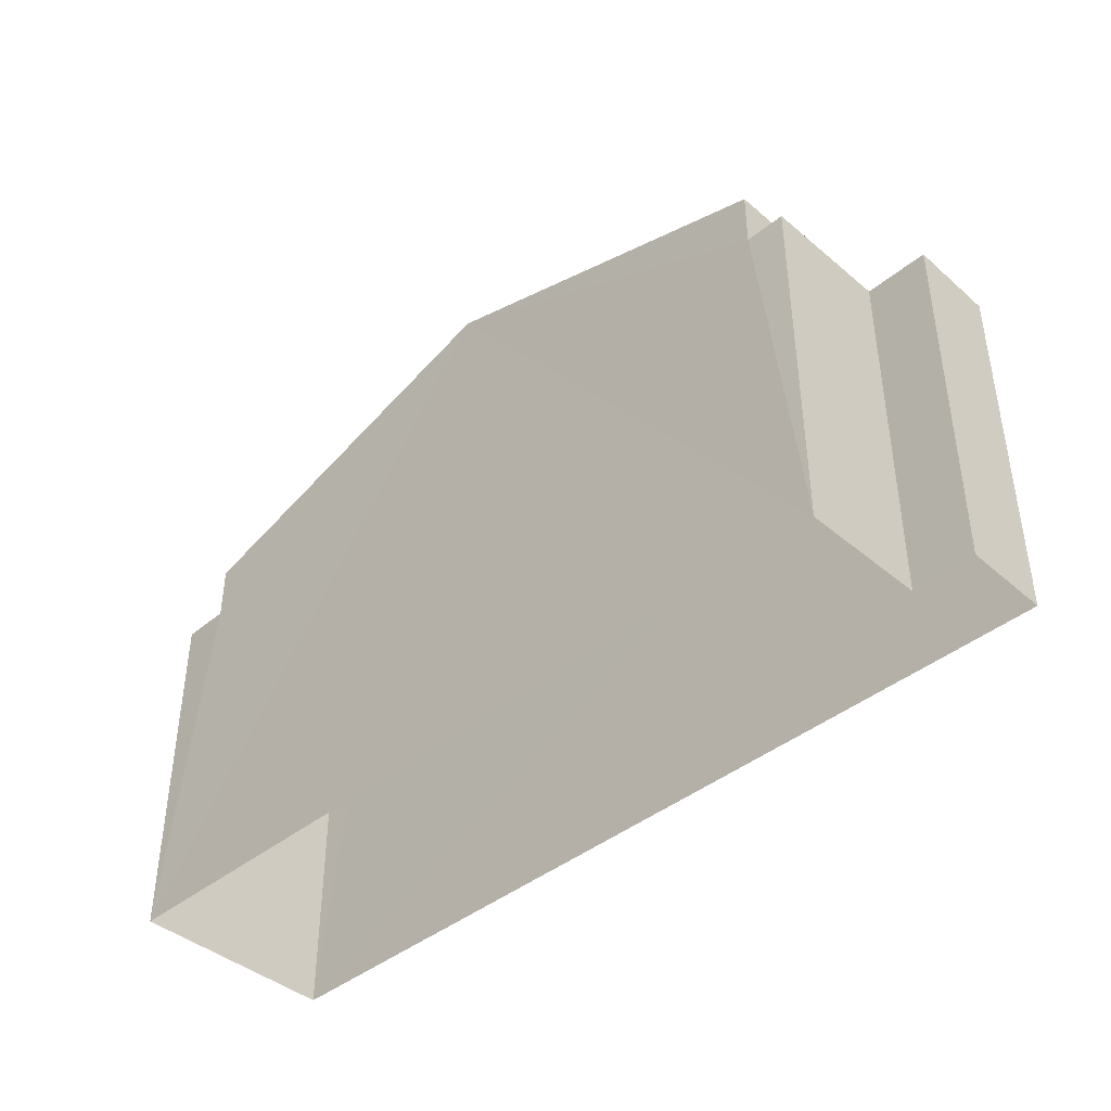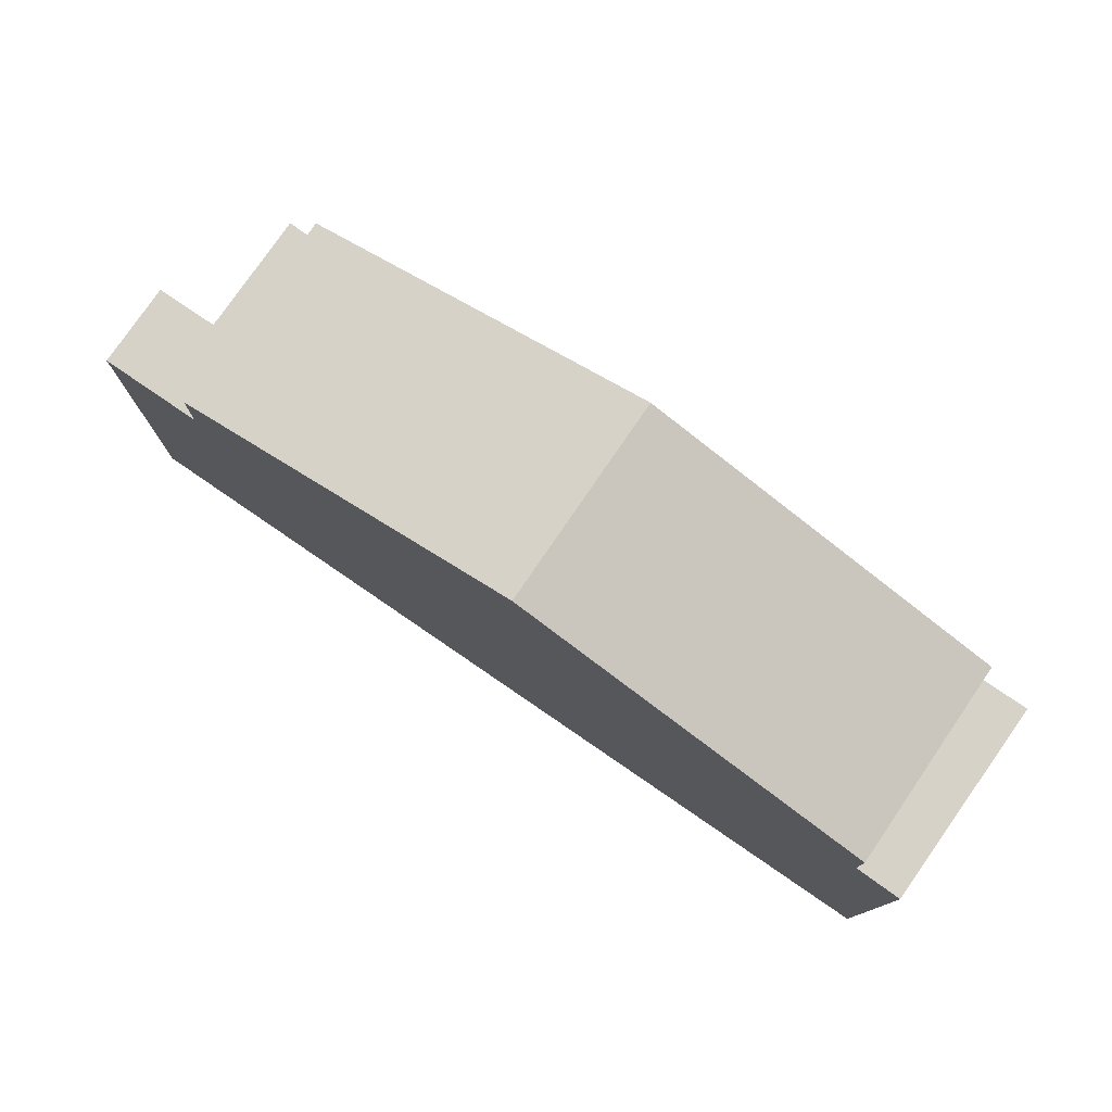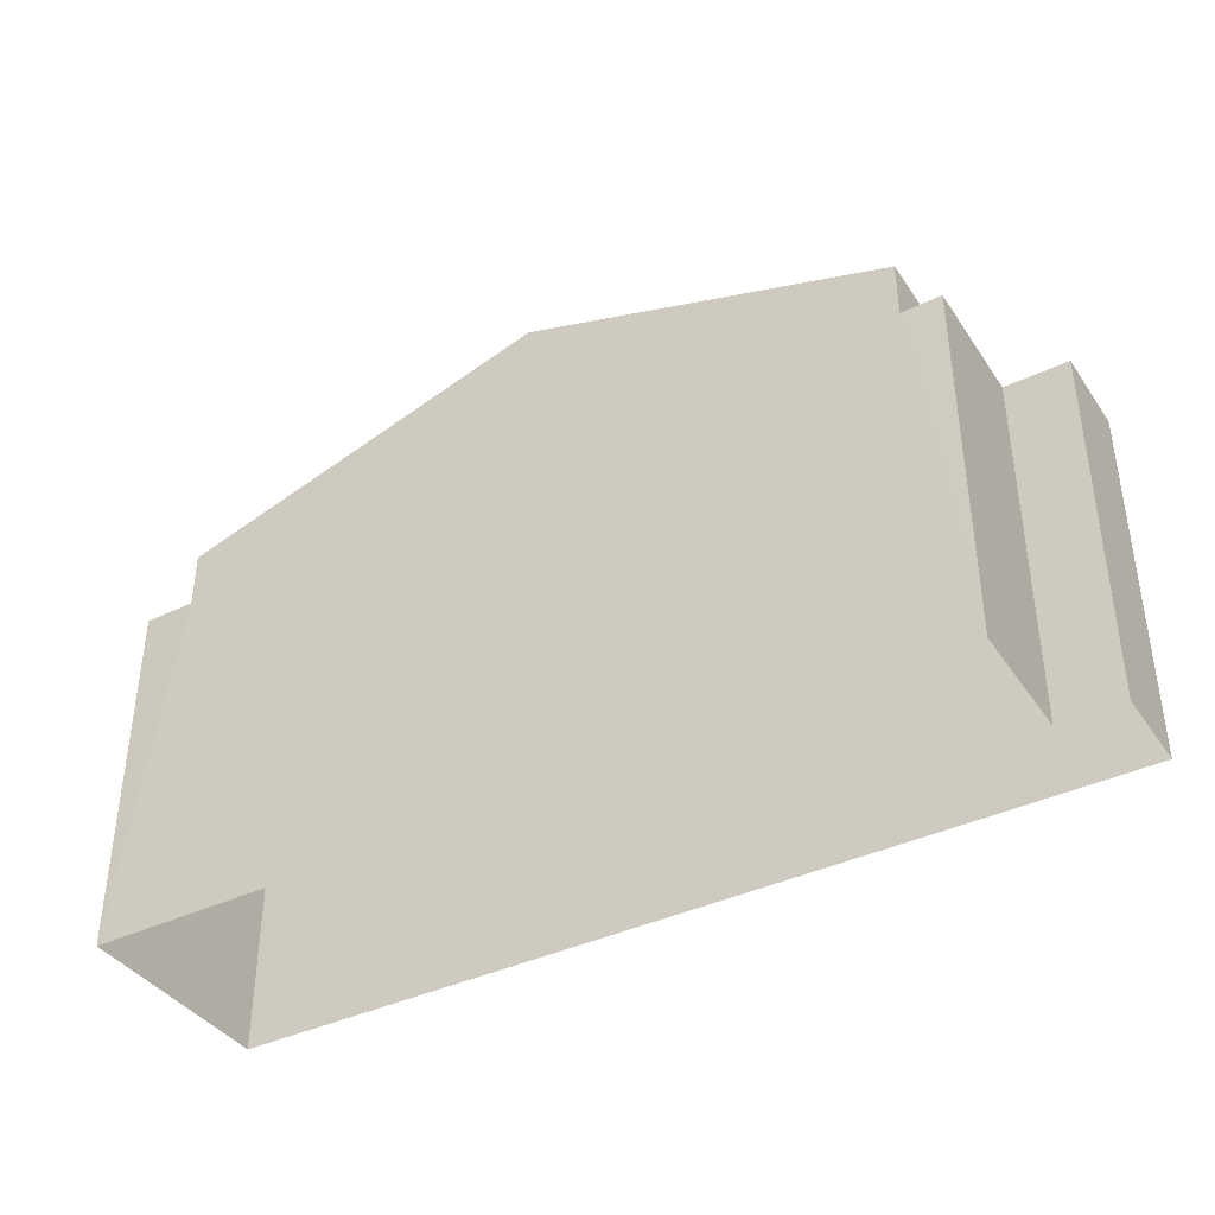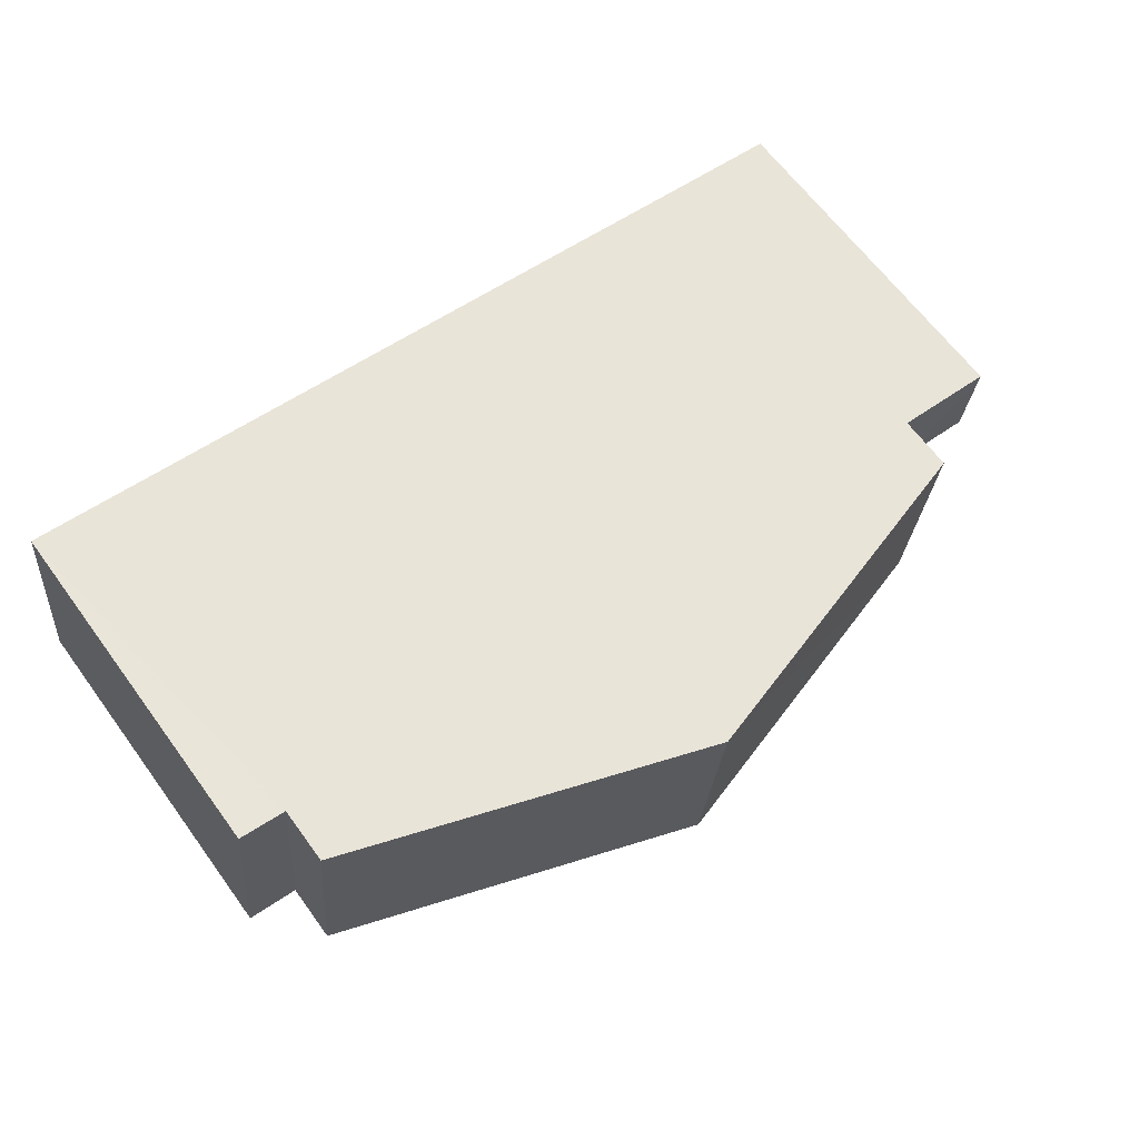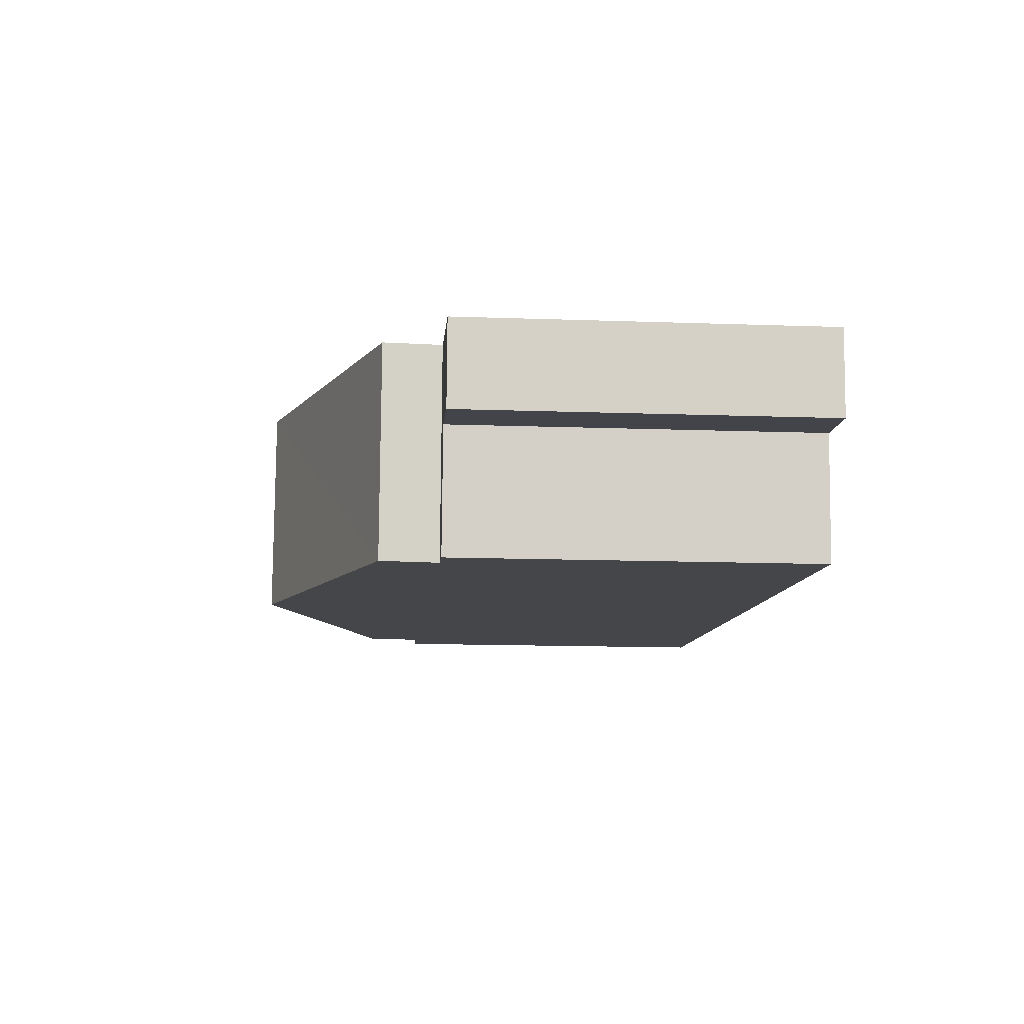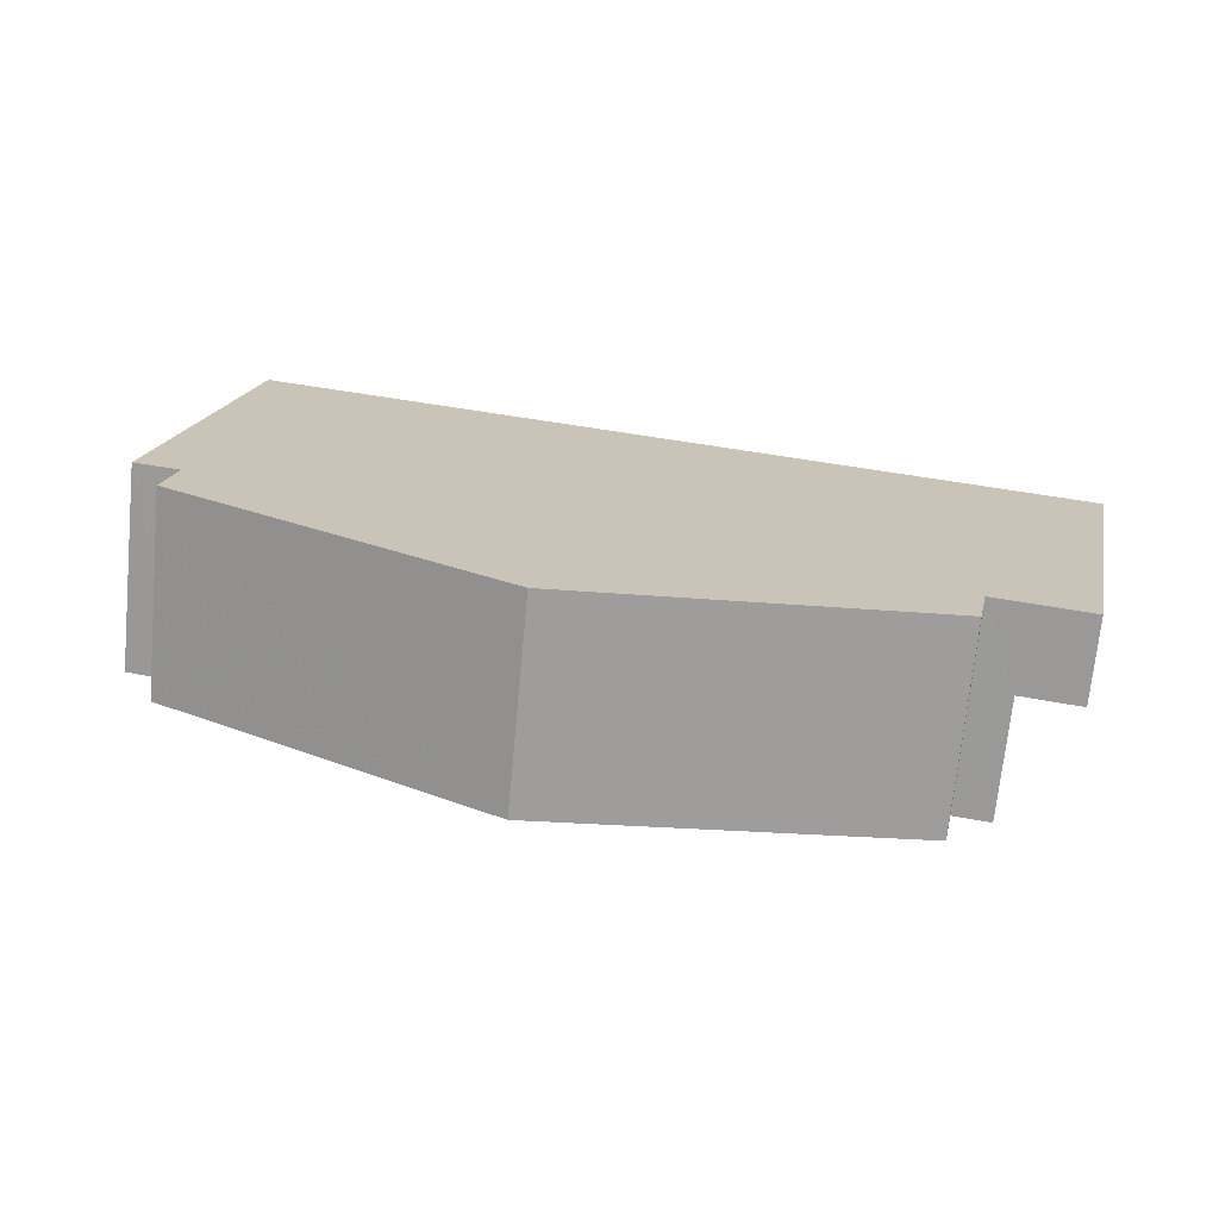
<metadata>
{"format":"obj","ext":"obj","renderer":"f3d","projection":"perspective","resolution":1024,"background":"white","views":[{"elev":-41.8,"azim":38.6,"up":"+Z"},{"elev":77.7,"azim":-151.2,"up":"+Z"},{"elev":-39.7,"azim":24.9,"up":"+Z"},{"elev":64.9,"azim":-36.2,"up":"+Y"},{"elev":-15.2,"azim":85.4,"up":"+Y"},{"elev":18.3,"azim":12.0,"up":"+Y"}]}
</metadata>
<code>
v -3.731e+05 -1.038e+05 28.97
v -3.731e+05 -1.038e+05 28.97
v -3.731e+05 -1.038e+05 28.97
v -3.731e+05 -1.038e+05 28.97
v -3.731e+05 -1.038e+05 28.97
v -3.731e+05 -1.038e+05 28.97
v -3.731e+05 -1.038e+05 35.23
v -3.731e+05 -1.038e+05 35.23
v -3.731e+05 -1.038e+05 35.23
v -3.731e+05 -1.038e+05 35.23
v -3.731e+05 -1.038e+05 36.22
v -3.731e+05 -1.038e+05 36.22
v -3.731e+05 -1.038e+05 38.22
v -3.731e+05 -1.038e+05 38.22
v -3.731e+05 -1.038e+05 36.22
v -3.731e+05 -1.038e+05 36.22
v -3.731e+05 -1.038e+05 35.23
v -3.731e+05 -1.038e+05 35.23
v -3.731e+05 -1.038e+05 35.23
v -3.731e+05 -1.038e+05 35.23
v -3.731e+05 -1.038e+05 35.23
v -3.731e+05 -1.038e+05 35.23
f 1 2 3
f 1 3 4
f 3 5 4
f 3 6 5
f 7 8 9
f 7 10 8
f 11 12 13
f 14 11 13
f 15 16 14
f 13 15 14
f 17 18 19
f 18 20 19
f 19 21 22
f 19 20 21
f 9 4 5
f 9 8 4
f 22 21 6
f 5 6 13
f 5 7 9
f 21 15 13
f 12 7 13
f 6 21 13
f 7 5 13
f 17 3 2
f 17 19 3
f 8 10 4
f 20 1 4
f 1 20 18
f 10 11 14
f 16 20 14
f 4 10 14
f 20 4 14
f 22 6 3
f 19 22 3
f 7 12 11
f 10 7 11
f 21 16 15
f 21 20 16
f 18 2 1
f 18 17 2

</code>
